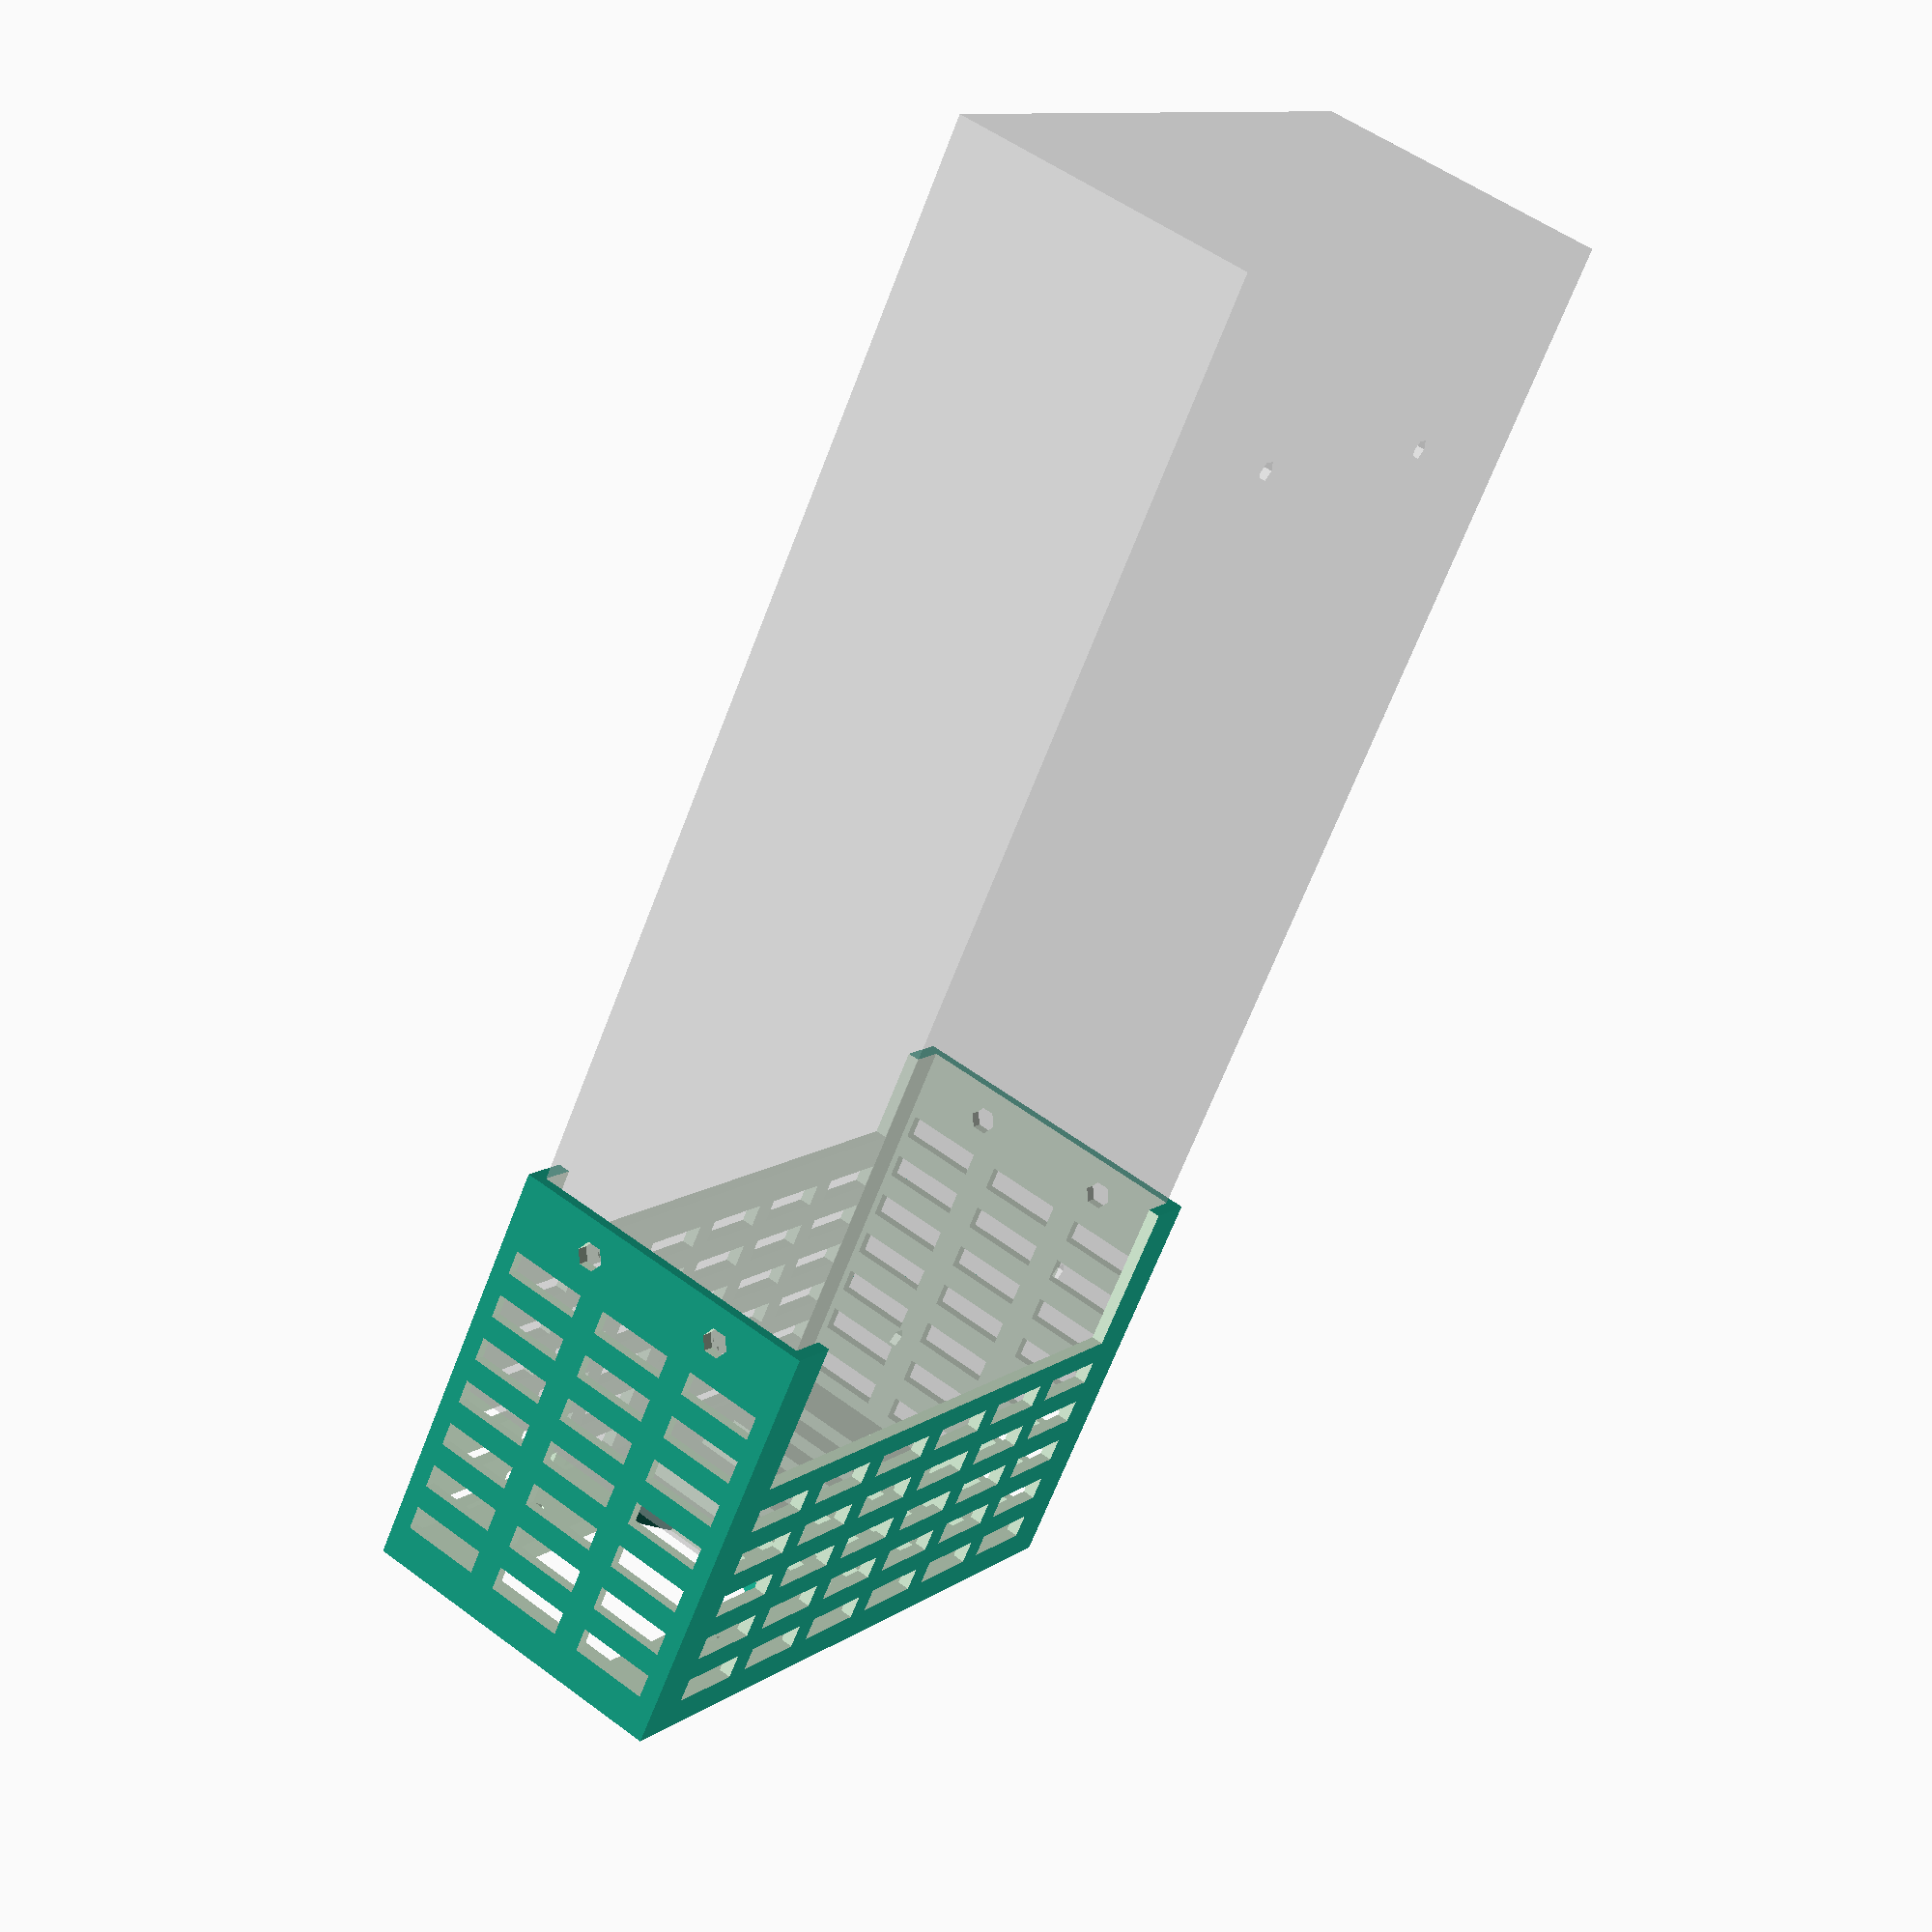
<openscad>
da6 = 1 / cos(180 / 6) / 2;

psu_length = 215;
psu_width = 114;
psu_height = 50;
psu_terminal_inset = 17;
psu_terminal_width = 110;
psu_terminal_height = 25;

psu_mount_hole_spacing_width = 50;
psu_mount_hole_spacing_length = 150;
psu_mount_hole_spacing_from_end = 32.5;
psu_mount_hole_spacing_from_side = 32;

psu_hole_from_end = 33;
psu_hole_spacing = 25;
psu_hole_from_top = 13;

hole_diam = 3.5;

clearance = 0; // reduce clearance from .5; it's too much

wall_thickness = 2;
end_thickness = wall_thickness*2;

total_width = psu_width + clearance * 2 + wall_thickness * 2;
inner_width = total_width - wall_thickness * 2;

total_height = psu_height + clearance * 2 + wall_thickness * 2;
inner_height = total_height - wall_thickness * 2;

depth = 30;
total_depth = depth + wall_thickness + psu_hole_from_end + hole_diam/2 + wall_thickness * 2;

switch_diam = 20.75;
wire_hole_width  = 12;
wire_hole_height = 6;

cover();
module cover() {
  % translate([wall_thickness+clearance,wall_thickness+clearance,depth+wall_thickness]) psu();
  difference() {
    cube([total_width,total_height,total_depth]);

    // main cavity
    translate([wall_thickness,wall_thickness,end_thickness]) cube([inner_width,inner_height,psu_length]);

    // mounting holes
    translate([0,wall_thickness + psu_hole_from_top,depth + psu_hole_from_end + 2]) {
      translate([0,0,0])                rotate([90,0,0]) rotate([0,90,0]) cylinder(r=4*da6, h=psu_width * 4, center=true, $fn=6);
      translate([0,psu_hole_spacing,0]) rotate([90,0,0]) rotate([0,90,0]) cylinder(r=4*da6, h=psu_width * 4, center=true, $fn=6);
    }

    // plug hole
    translate([total_width - wall_thickness*2 - plug_height/2 - 3, psu_height/2 + 2, -1]) {
      scale([1,1,10]) rotate([0,0,180]) plug_hole();
    }

    vent_holes();

    // wire hole
    translate([wall_thickness,total_height-wire_hole_width-wall_thickness*5,-1]) cube([wire_hole_height,wire_hole_width,psu_length]);

    // shorter bottom
    translate([wall_thickness + 6,wall_thickness*4,wall_thickness*7.5+depth]) cube([inner_width - 12,inner_height,psu_length]);

    // shorter top
    translate([wall_thickness + 6,wall_thickness*-4,wall_thickness*4+depth+psu_terminal_inset]) cube([inner_width - 12,inner_height,psu_length]);

    // smaller holes on the sides
    /*
    for (i=[1:3]) {
      translate([0,6 + 11 * i, 20]) rotate([90,0,0]) rotate([0,90,0]) cylinder(r=3, h=psu_width * 4, center=true, $fn=6);
    }
    for (i=[1:4]) {
      translate([0,11 * i, 9]) rotate([90,0,0]) rotate([0,90,0]) cylinder(r=3, h=psu_width * 4, center=true, $fn=6);
    }

    // smaller holes on the top/bottom
    for(h=[1:2]) {
      for (i=[1:9]) {
        translate([5 + 11 * i, 0, 16]) rotate([90,0,90]) rotate([0,90,0]) cylinder(r=3, h=psu_width * 4, center=true, $fn=6);
        translate([5 + 11 * i, 0, 36]) rotate([90,0,90]) rotate([0,90,0]) cylinder(r=3, h=psu_width * 4, center=true, $fn=6);
      }
      for (i=[1:10]) {
        translate([-1 + 11 * i, 0, 26]) rotate([90,0,90]) rotate([0,90,0]) cylinder(r=3, h=psu_width * 4, center=true, $fn=6);
        translate([-1 + 11 * i, 0, 6]) rotate([90,0,90]) rotate([0,90,0]) cylinder(r=3, h=psu_width * 4, center=true, $fn=6);
      }
    }
    */
  }
}


plug_width = 27.5;
plug_height = 47.5;
plug_hole_from_switch_end = 22.5;
plug_hole_width = 40;

//plug_hole();
module plug_hole() {

    // mounting holes
    for (side=[1,-1]) {
      translate([-1*(plug_height/2-plug_hole_from_switch_end),plug_hole_width/2*side,0])
        cylinder(r=4/2,center=true,h=wall_thickness,$fn=6);
    }

  difference() {
    cube([plug_height,plug_width,wall_thickness],center=true);

    // angled corners on plug side
    for (side=[1,-1]) {
      translate([plug_height/2,plug_width/2*side,0]) rotate([0,0,45]) cube([8.5,8.5,wall_thickness*2],center=true);
    }
  }

}

module switch_hole() {
}

module vent_holes() {
  // ventilation/material saving holes on the side
  for(from_end=[0:6]) {
    for(from_top=[.8,.45,.1]) {
      translate([-1,inner_height*from_top-wall_thickness,wall_thickness*3.25+8*from_end]) {
        cube([psu_width*2,13,4]);
      }
    }
  }

  // top/bottom holes
  for(from_end=[0:5]) {
    for(from_side=[0:5]) {
      translate([wall_thickness*4+from_side*17.7,-1,wall_thickness*2.5+8*from_end]) {
        cube([13.5,psu_height*2,4]);
      }
    }
  }

  // smaller holes on the end
  for(h=[0]) {
    for(n=[0:5]) {
      translate([wall_thickness*6+8.5*n,wall_thickness*3+h*(total_height/2-wall_thickness),-1])
        cube([4,total_height-wall_thickness*6,psu_length]);
    }
  }
}

//psu();
module psu() {
  difference() {
    cube([psu_width,psu_height,psu_length]);
    translate([(psu_width - psu_terminal_width) / 2, -1, -1]) cube([psu_terminal_width,psu_terminal_height + 1,psu_terminal_inset + 1]);

    // cover mounting holes
    translate([0,psu_hole_from_top,psu_hole_from_end]) rotate([0,90,0]) cylinder(h=psu_width * 2,r=hole_diam/2, center=true);
    translate([0,psu_hole_from_top + psu_hole_spacing,psu_hole_from_end]) rotate([0,90,0]) cylinder(h=psu_width * 2,r=hole_diam/2, center=true);

    // psu mounting holes (terminal side)
    translate([psu_mount_hole_spacing_from_side,0,psu_mount_hole_spacing_from_end]) rotate([90,0,0]) cylinder(h=psu_width * 2,r=hole_diam/2, center=true);
    translate([psu_mount_hole_spacing_from_side + psu_mount_hole_spacing_width,0,psu_mount_hole_spacing_from_end]) rotate([90,0,0]) cylinder(h=psu_width * 2,r=hole_diam/2, center=true);

    // psu mounting holes (blank side)
    translate([psu_mount_hole_spacing_from_side,0,psu_mount_hole_spacing_from_end + psu_mount_hole_spacing_length]) rotate([90,0,0]) cylinder(h=psu_width * 2,r=hole_diam/2, center=true);
    translate([psu_mount_hole_spacing_from_side + psu_mount_hole_spacing_width,0,psu_mount_hole_spacing_from_end + psu_mount_hole_spacing_length]) rotate([90,0,0]) cylinder(h=psu_width * 2,r=hole_diam/2, center=true);
  }
}

</openscad>
<views>
elev=66.4 azim=123.6 roll=339.0 proj=p view=solid
</views>
